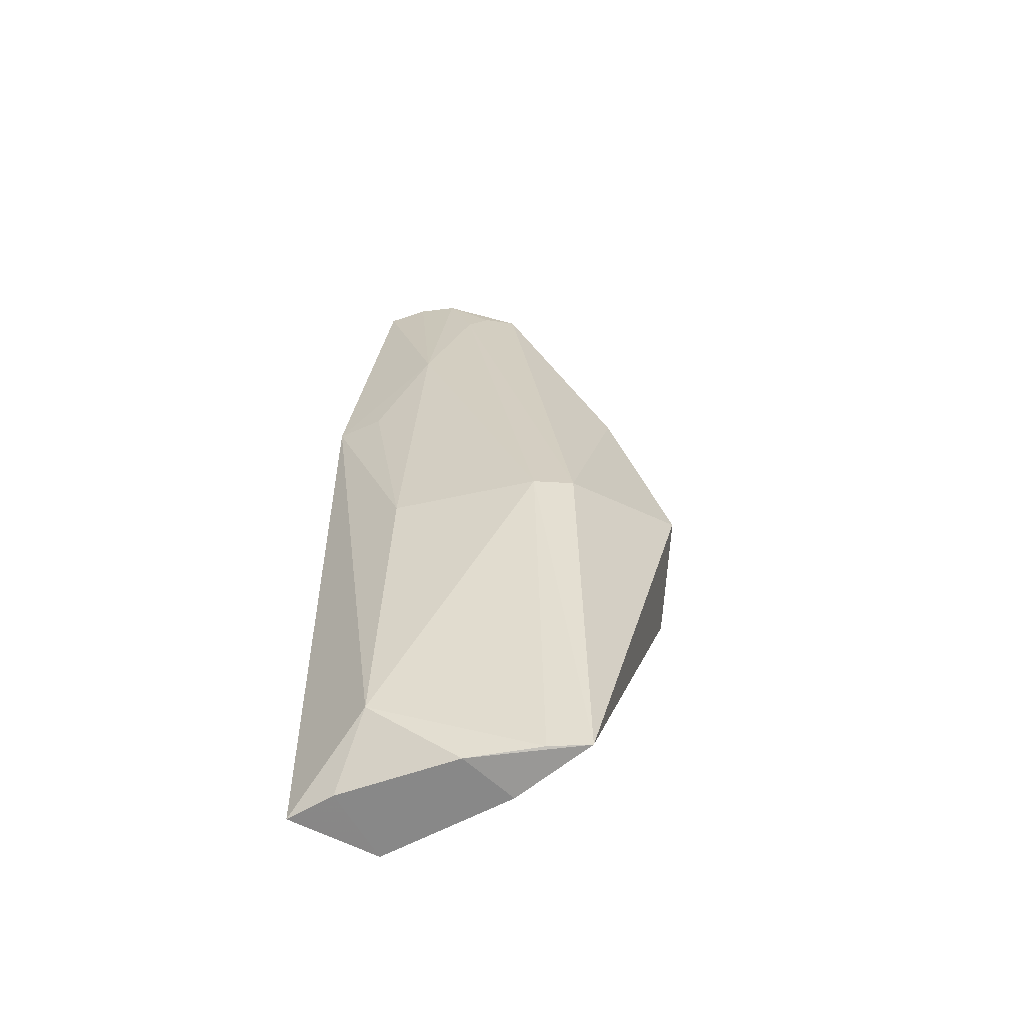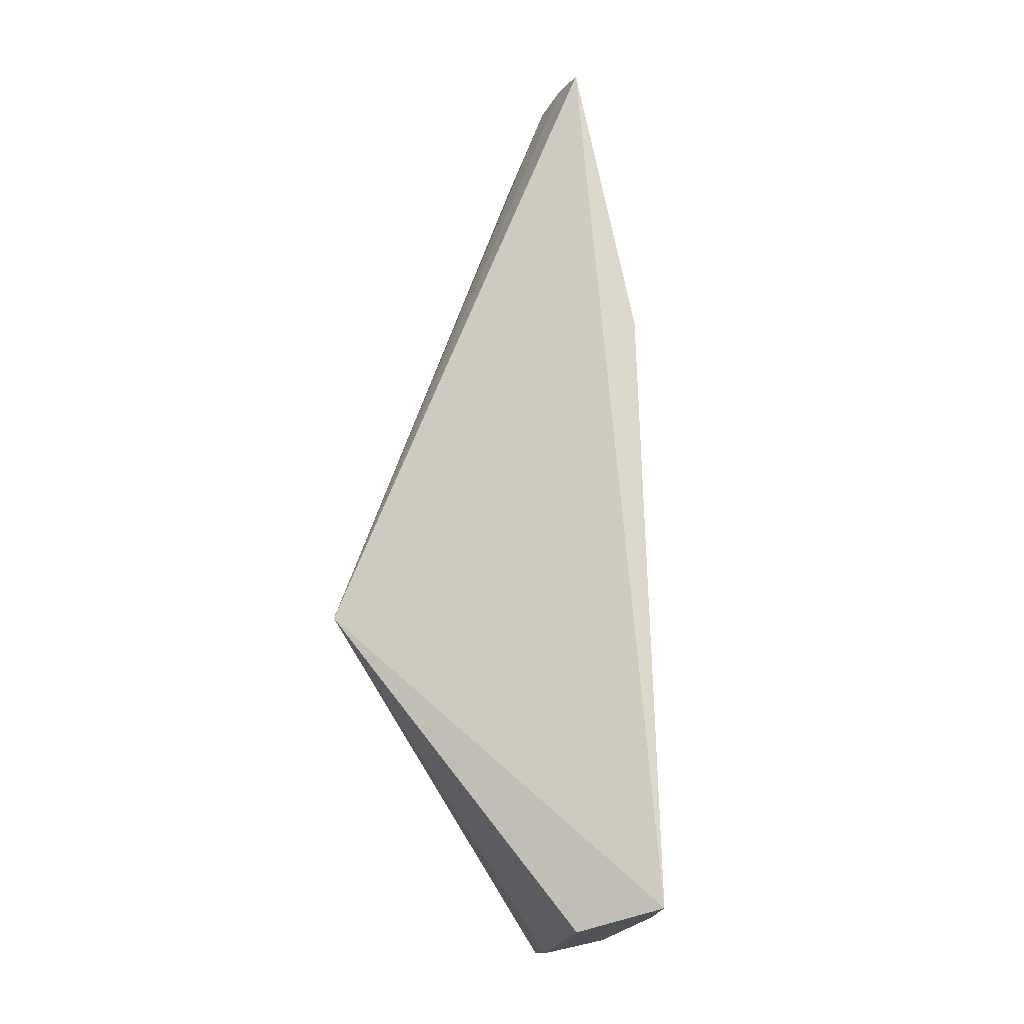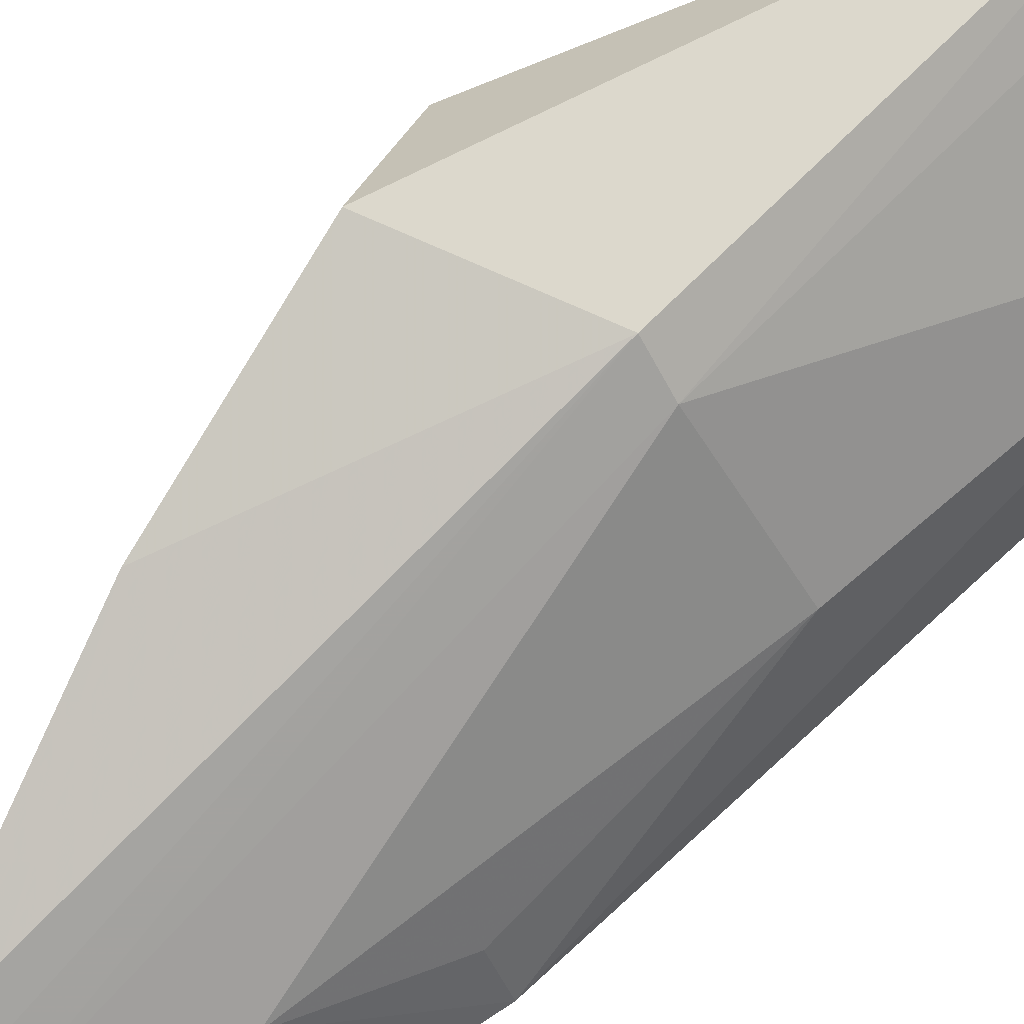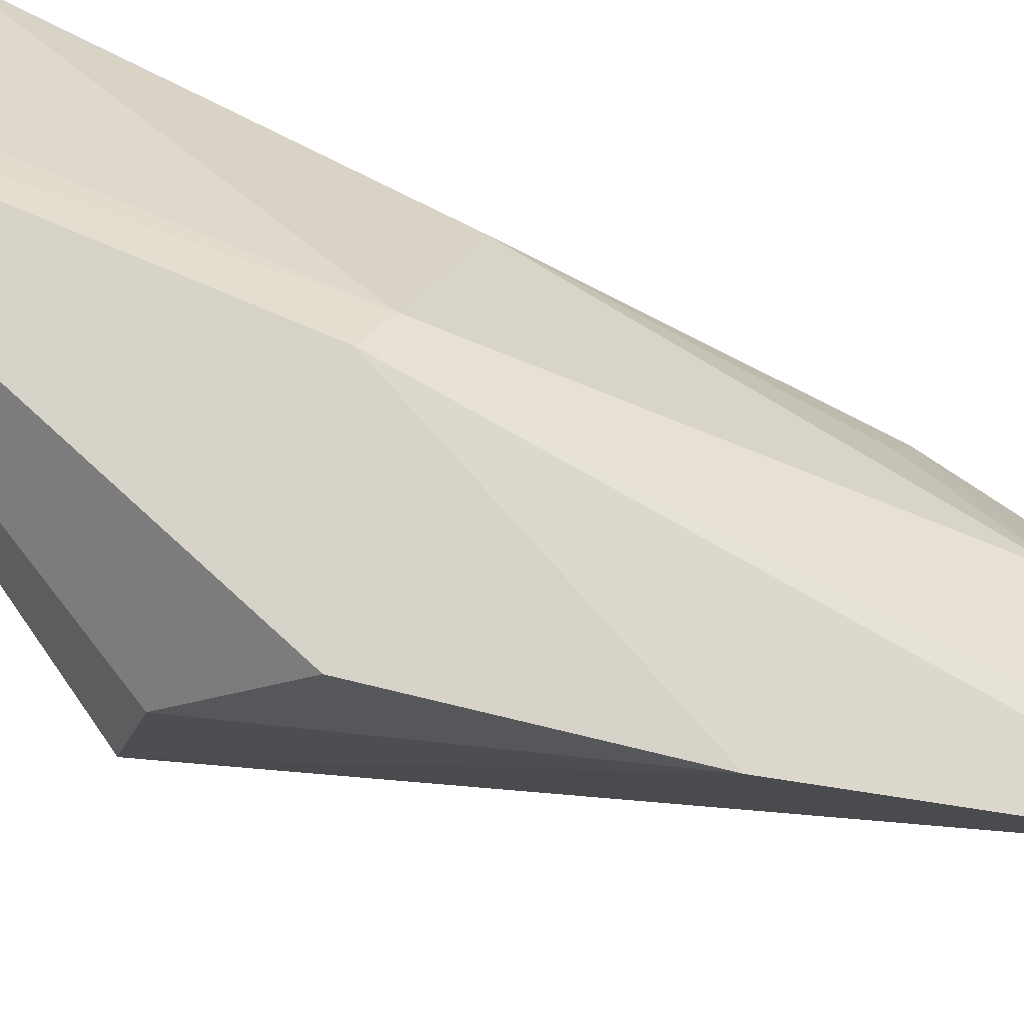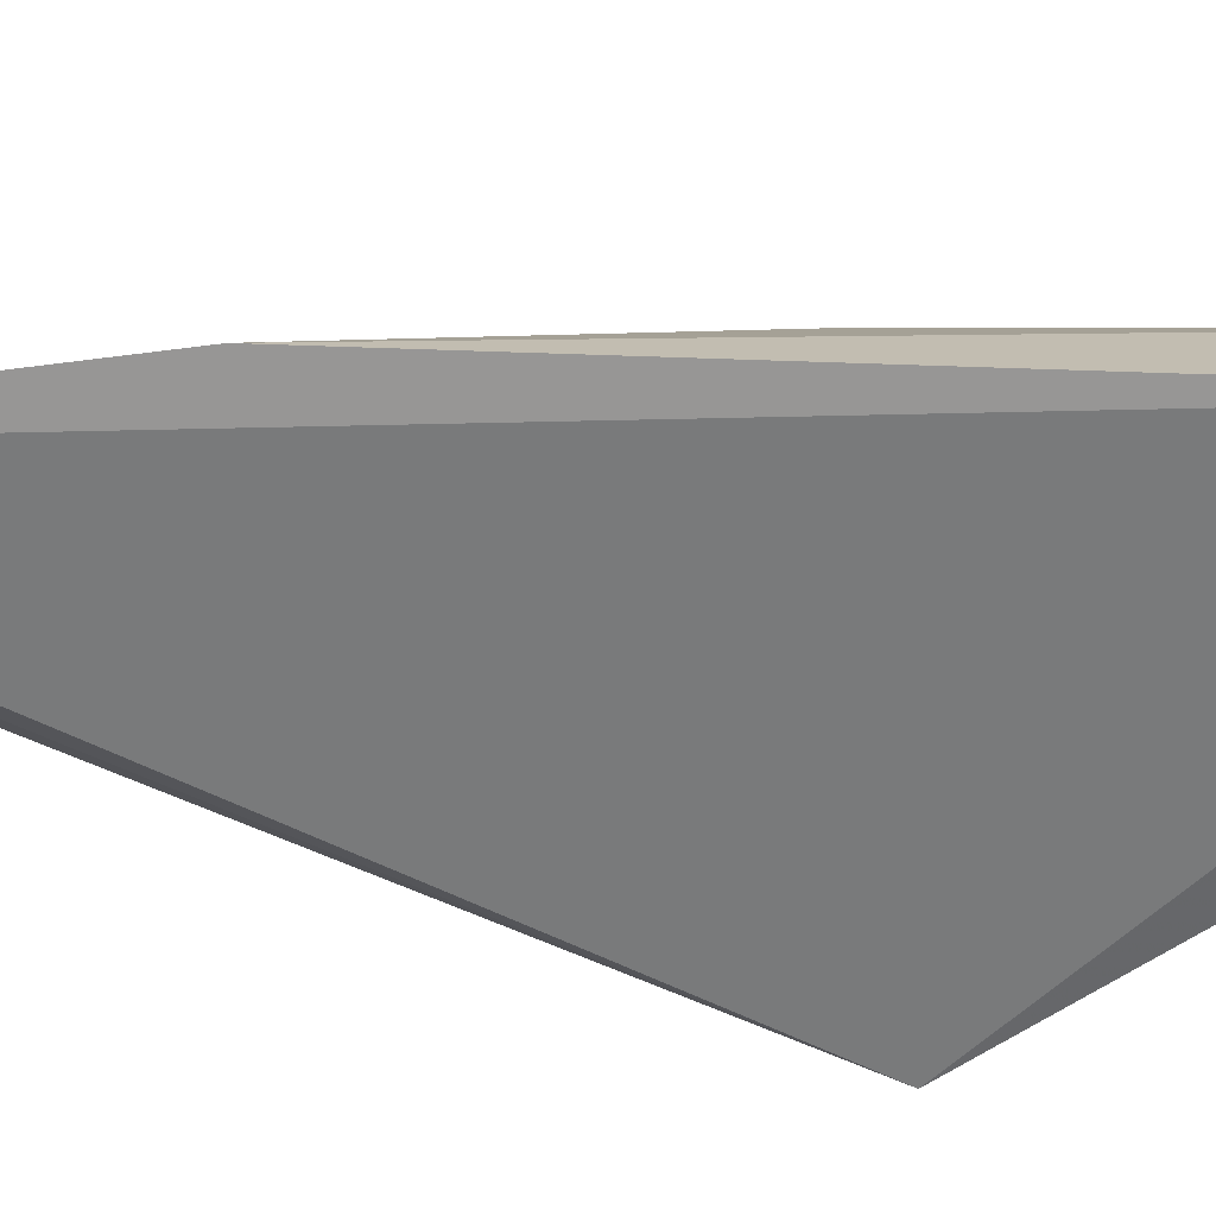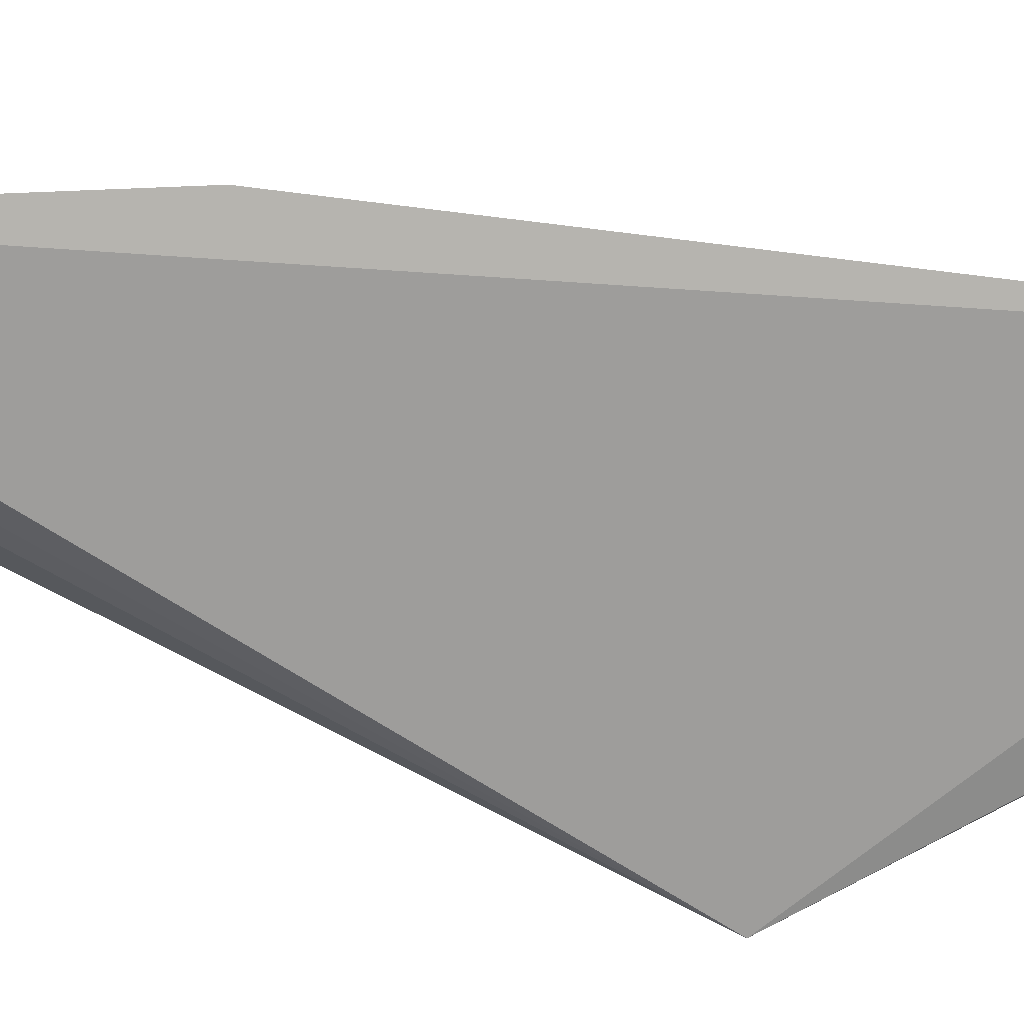
<metadata>
{"format":"obj","ext":"obj","renderer":"f3d","projection":"perspective","resolution":1024,"background":"white","views":[{"elev":-52.3,"azim":147.8,"up":"+Z"},{"elev":-22.7,"azim":15.3,"up":"+Z"},{"elev":75.7,"azim":46.7,"up":"+Y"},{"elev":67.0,"azim":-65.0,"up":"+Y"},{"elev":-61.5,"azim":86.6,"up":"+Y"},{"elev":-74.2,"azim":81.8,"up":"+Y"}]}
</metadata>
<code>
v 0.1147 0.01778 0.05838
v 0.1163 0.01596 0.05808
v 0.118 0.02261 0.02555
v 0.1095 0.03042 0.002882
v 0.09985 0.01788 0.0219
v 0.1099 0.03021 0.02533
v 0.1158 0.02124 0.04555
v 0.1203 0.0171 0.00279
v 0.119 0.02282 0.007061
v 0.1042 0.02667 0.03981
v 0.1197 0.01657 0.0392
v 0.1097 0.02286 0.05401
v 0.1119 0.02888 0.02564
v 0.1151 0.0181 0.001868
v 0.1148 0.02605 0.002743
v 0.1012 0.02886 0.02852
v 0.1182 0.01912 0.03908
v 0.1131 0.01949 0.05795
v 0.1125 0.02127 0.05363
v 0.1115 0.02897 0.002939
v 0.1113 0.02562 0.002039
v 0.119 0.01996 0.002852
v 0.09951 0.02455 0.02364
v 0.1112 0.02176 0.05465
f 5 2 1
f 7 1 2
f 8 2 5
f 11 7 2
f 11 2 8
f 11 9 3
f 11 8 9
f 12 6 10
f 12 10 5
f 13 7 3
f 13 3 9
f 13 4 6
f 14 8 5
f 16 10 6
f 16 6 4
f 17 11 3
f 17 3 7
f 17 7 11
f 18 1 7
f 18 12 5
f 18 5 1
f 19 7 13
f 19 18 7
f 19 13 6
f 20 13 9
f 20 4 13
f 20 15 4
f 20 9 15
f 21 14 5
f 21 5 4
f 21 15 14
f 21 4 15
f 22 15 9
f 22 9 8
f 22 8 14
f 22 14 15
f 23 16 4
f 23 4 5
f 23 5 10
f 23 10 16
f 24 12 18
f 24 18 19
f 24 19 6
f 24 6 12

</code>
